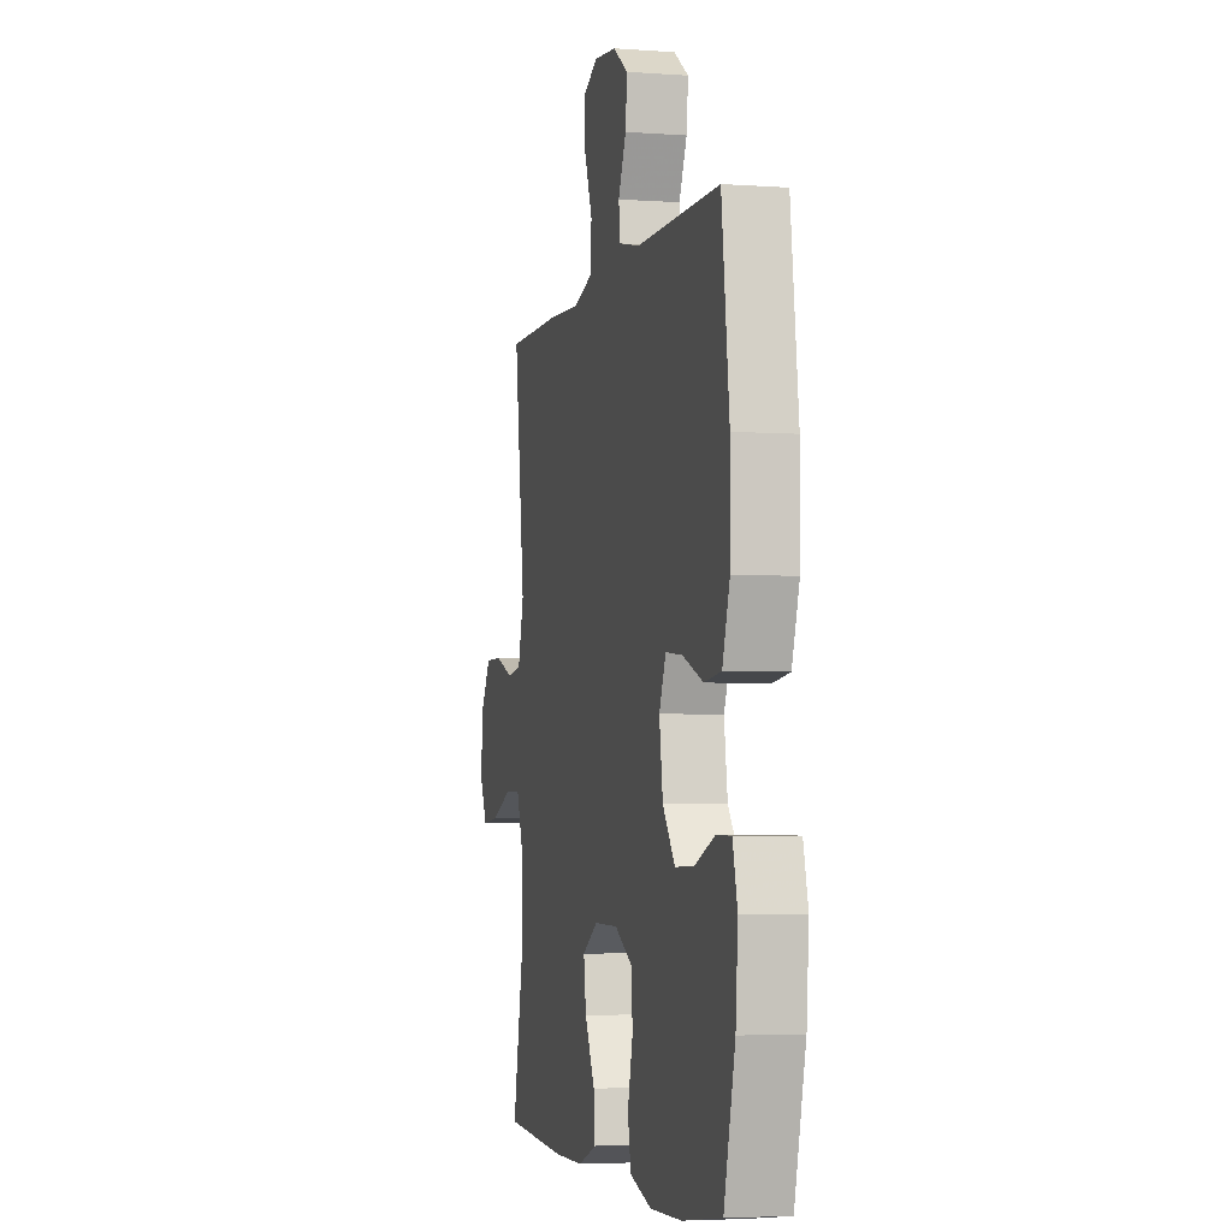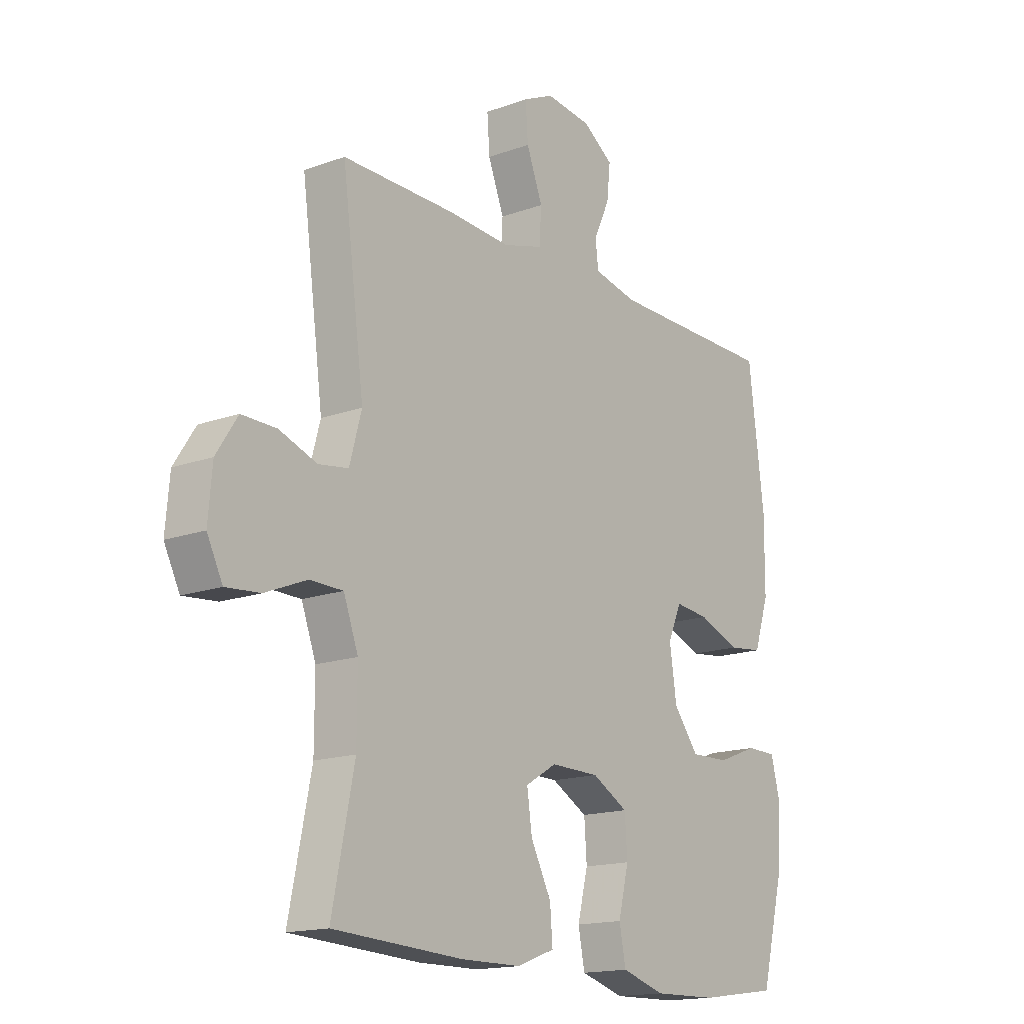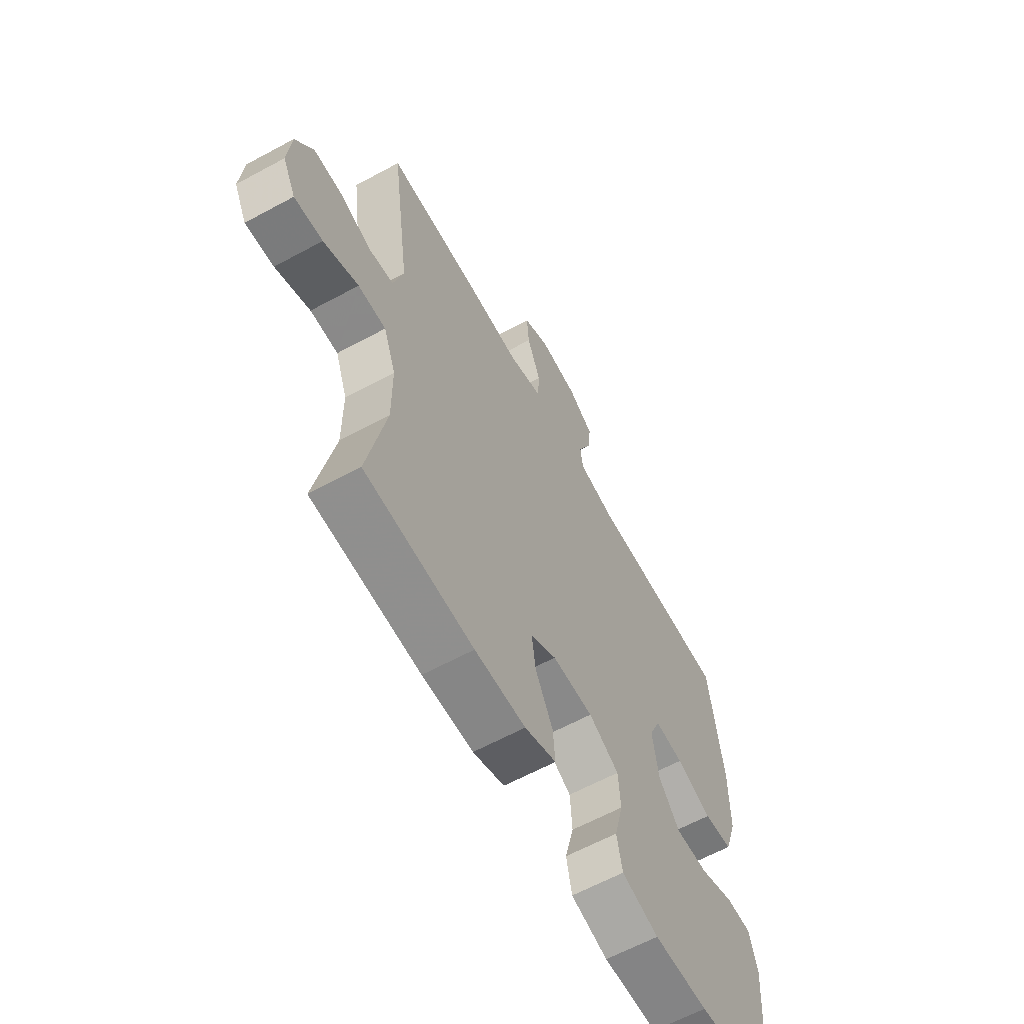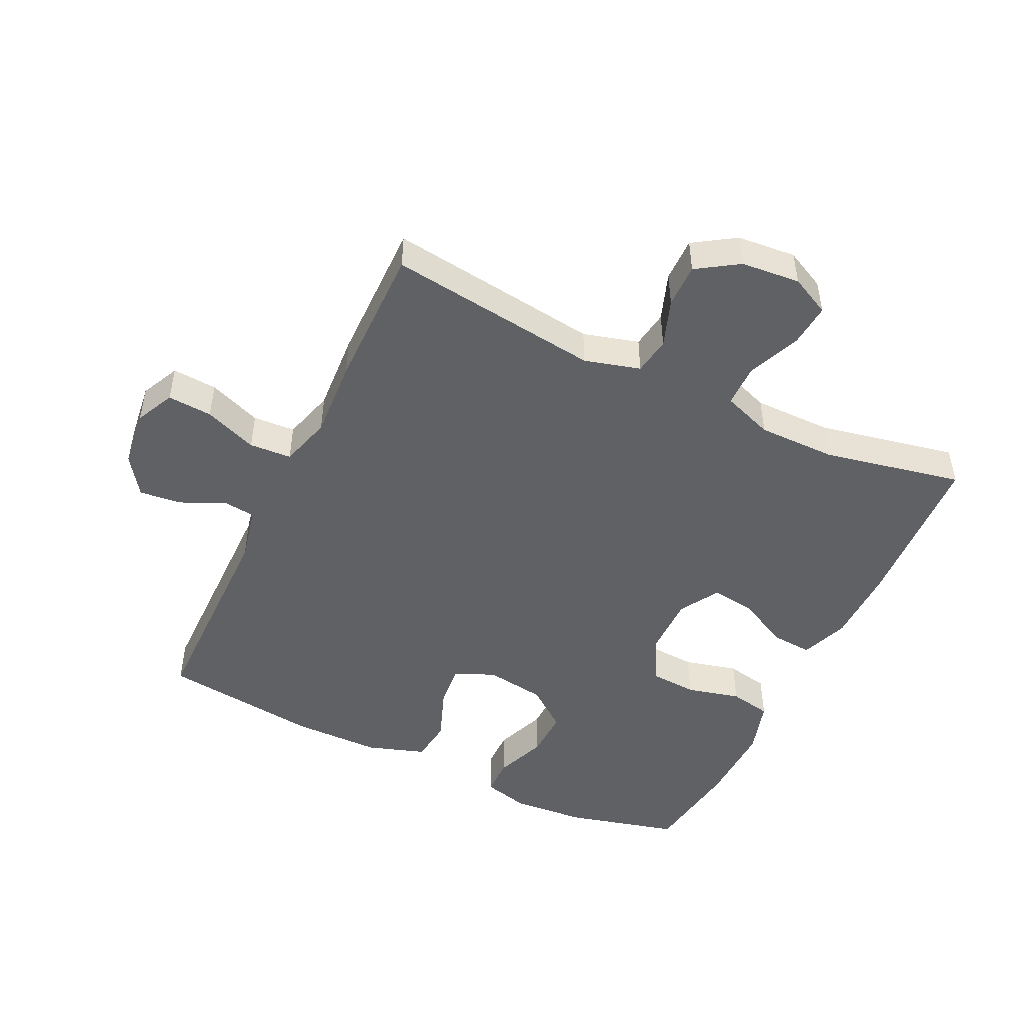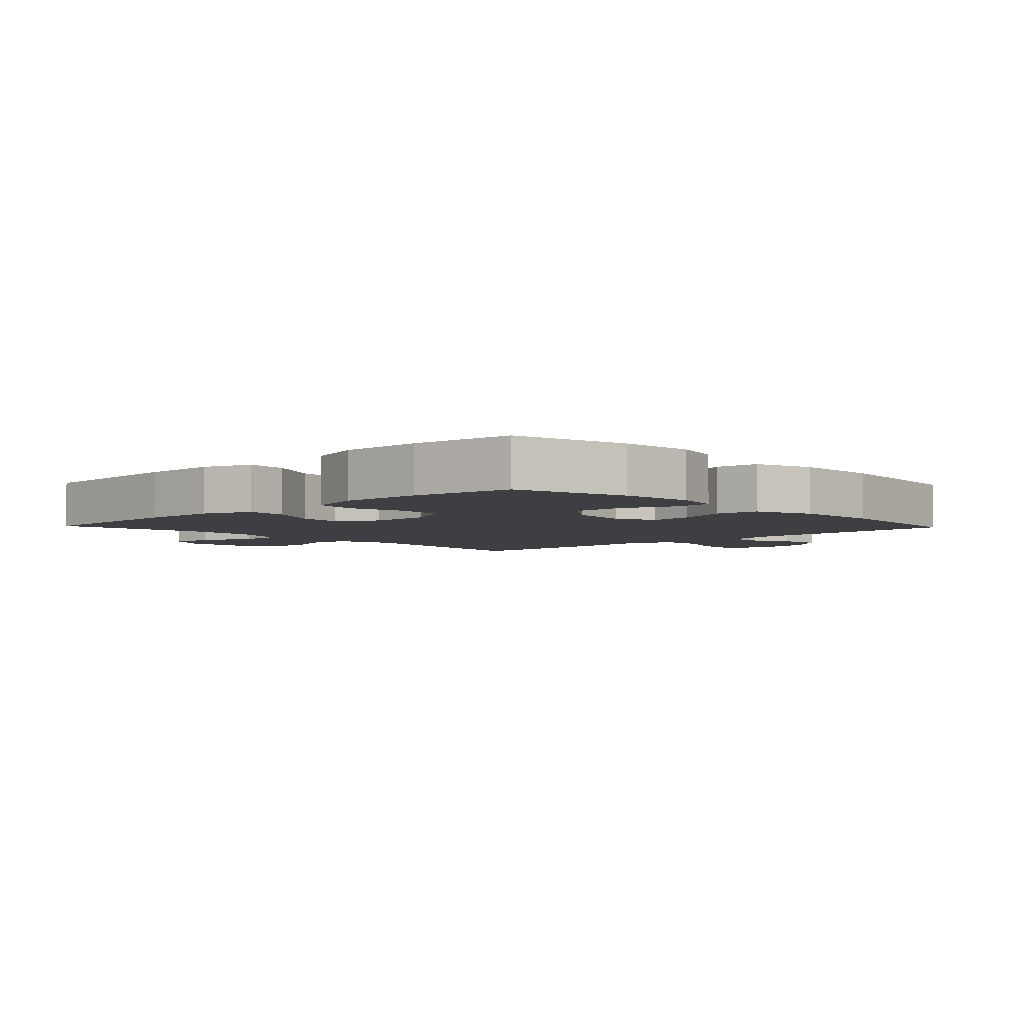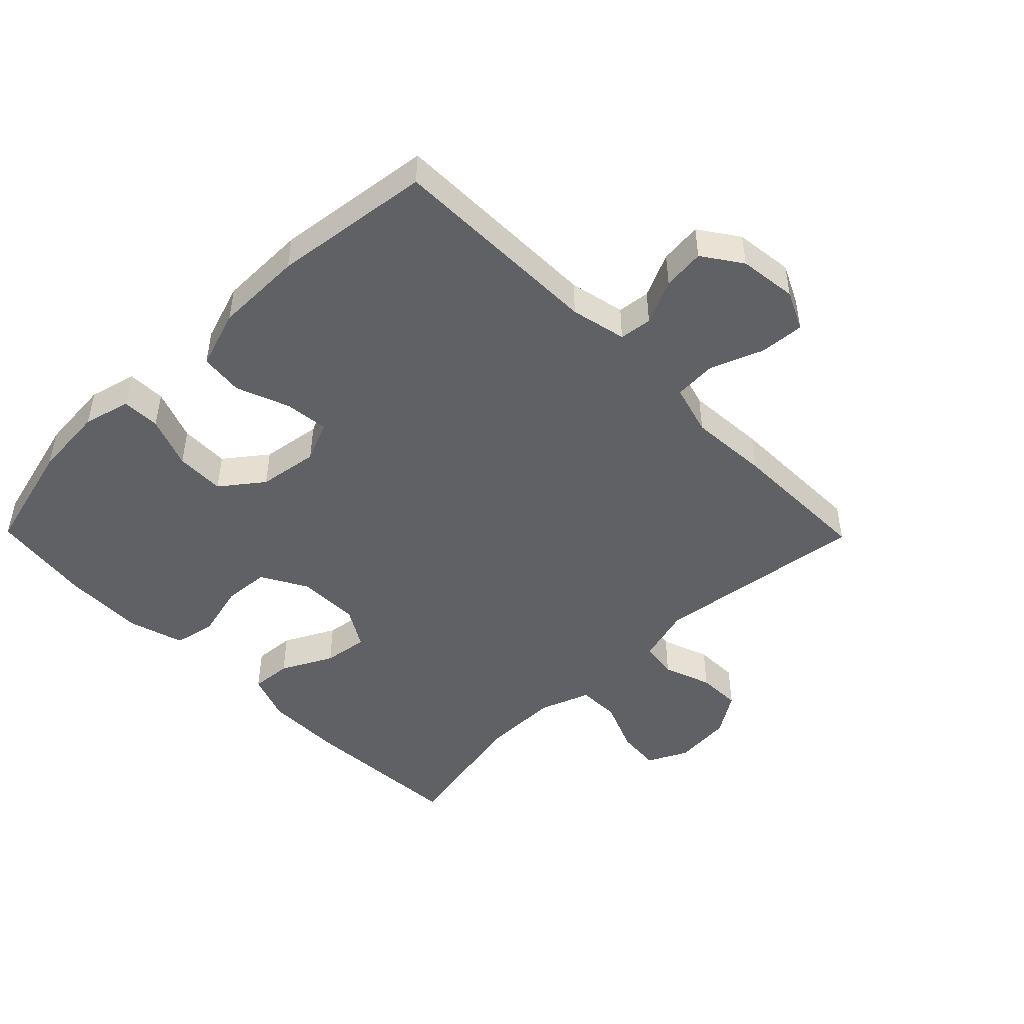
<metadata>
{"format":"obj","ext":"obj","renderer":"f3d","projection":"perspective","resolution":1024,"background":"white","views":[{"elev":-4.1,"azim":-103.4,"up":"+Z"},{"elev":-16.0,"azim":126.9,"up":"+Z"},{"elev":-62.6,"azim":118.8,"up":"+Z"},{"elev":-48.1,"azim":64.4,"up":"+Y"},{"elev":-4.3,"azim":-136.3,"up":"+Y"},{"elev":-47.5,"azim":-45.5,"up":"+Y"}]}
</metadata>
<code>
v -0.5 0.07 -0.5
v -0.545 0.07 -0.324
v -0.554 0.07 -0.21
v -0.535 0.07 -0.136
v -0.475 0.07 -0.135
v -0.394 0.07 -0.166
v -0.317 0.07 -0.168
v -0.267 0.07 -0.103
v -0.253 0.07 -0.009
v -0.28 0.07 0.054
v -0.348 0.07 0.047
v -0.432 0.07 0.015
v -0.5 0.07 0.023
v -0.53 0.07 0.114
v -0.531 0.07 0.252
v -0.5 0.07 0.5
v -0.164 0.07 0.503
v -0.077 0.07 0.522
v -0.071 0.07 0.573
v -0.103 0.07 0.642
v -0.11 0.07 0.708
v -0.049 0.07 0.75
v 0.042 0.07 0.761
v 0.103 0.07 0.732
v 0.098 0.07 0.662
v 0.066 0.07 0.579
v 0.07 0.07 0.513
v 0.15 0.07 0.49
v 0.275 0.07 0.498
v 0.5 0.07 0.5
v 0.456 0.07 0.167
v 0.48 0.07 0.08
v 0.539 0.07 0.071
v 0.614 0.07 0.098
v 0.683 0.07 0.099
v 0.725 0.07 0.034
v 0.733 0.07 -0.058
v 0.702 0.07 -0.12
v 0.634 0.07 -0.114
v 0.551 0.07 -0.08
v 0.485 0.07 -0.081
v 0.456 0.07 -0.16
v 0.456 0.07 -0.283
v 0.5 0.07 -0.5
v 0.242 0.07 -0.515
v 0.121 0.07 -0.514
v 0.046 0.07 -0.486
v 0.051 0.07 -0.422
v 0.092 0.07 -0.342
v 0.102 0.07 -0.272
v 0.04 0.07 -0.235
v -0.057 0.07 -0.236
v -0.129 0.07 -0.276
v -0.134 0.07 -0.349
v -0.113 0.07 -0.433
v -0.126 0.07 -0.499
v -0.213 0.07 -0.525
v -0.341 0.07 -0.522
v -0.5 0 -0.5
v -0.545 0 -0.324
v -0.554 0 -0.21
v -0.535 0 -0.136
v -0.475 0 -0.135
v -0.394 0 -0.166
v -0.317 0 -0.168
v -0.267 0 -0.103
v -0.253 0 -0.009
v -0.28 0 0.054
v -0.348 0 0.047
v -0.432 0 0.015
v -0.5 0 0.023
v -0.53 0 0.114
v -0.531 0 0.252
v -0.5 0 0.5
v -0.164 0 0.503
v -0.077 0 0.522
v -0.071 0 0.573
v -0.103 0 0.642
v -0.11 0 0.708
v -0.049 0 0.75
v 0.042 0 0.761
v 0.103 0 0.732
v 0.098 0 0.662
v 0.066 0 0.579
v 0.07 0 0.513
v 0.15 0 0.49
v 0.275 0 0.498
v 0.5 0 0.5
v 0.456 0 0.167
v 0.48 0 0.08
v 0.539 0 0.071
v 0.614 0 0.098
v 0.683 0 0.099
v 0.725 0 0.034
v 0.733 0 -0.058
v 0.702 0 -0.12
v 0.634 0 -0.114
v 0.551 0 -0.08
v 0.485 0 -0.081
v 0.456 0 -0.16
v 0.456 0 -0.283
v 0.5 0 -0.5
v 0.242 0 -0.515
v 0.121 0 -0.514
v 0.046 0 -0.486
v 0.051 0 -0.422
v 0.092 0 -0.342
v 0.102 0 -0.272
v 0.04 0 -0.235
v -0.057 0 -0.236
v -0.129 0 -0.276
v -0.134 0 -0.349
v -0.113 0 -0.433
v -0.126 0 -0.499
v -0.213 0 -0.525
v -0.341 0 -0.522
f 54 55 56 57
f 53 54 57 58
f 46 47 48 49
f 46 49 50
f 43 44 45 46
f 42 43 46 50
f 41 42 50 51
f 37 38 39 40
f 37 40 41
f 36 37 41
f 33 34 35 36
f 32 33 36 41
f 31 32 41 51
f 28 29 30 31
f 27 28 31 51
f 23 24 25 26
f 19 20 21 22
f 18 19 22 23
f 14 15 16 17
f 14 17 18
f 11 12 13 14
f 10 11 14 18
f 9 10 18 23
f 3 4 5 6
f 3 6 7
f 2 3 7
f 53 58 1 2
f 52 53 2 7
f 51 52 7 8
f 23 26 27 51
f 8 9 23 51
f 115 114 113 112
f 116 115 112 111
f 107 106 105 104
f 108 107 104
f 104 103 102 101
f 108 104 101 100
f 109 108 100 99
f 98 97 96 95
f 99 98 95
f 99 95 94
f 94 93 92 91
f 99 94 91 90
f 109 99 90 89
f 89 88 87 86
f 109 89 86 85
f 84 83 82 81
f 80 79 78 77
f 81 80 77 76
f 75 74 73 72
f 76 75 72
f 72 71 70 69
f 76 72 69 68
f 81 76 68 67
f 64 63 62 61
f 65 64 61
f 65 61 60
f 60 59 116 111
f 65 60 111 110
f 66 65 110 109
f 109 85 84 81
f 109 81 67 66
f 1 59 60 2
f 2 60 61 3
f 3 61 62 4
f 4 62 63 5
f 5 63 64 6
f 6 64 65 7
f 7 65 66 8
f 8 66 67 9
f 9 67 68 10
f 10 68 69 11
f 11 69 70 12
f 12 70 71 13
f 13 71 72 14
f 14 72 73 15
f 15 73 74 16
f 16 74 75 17
f 17 75 76 18
f 18 76 77 19
f 19 77 78 20
f 20 78 79 21
f 21 79 80 22
f 22 80 81 23
f 23 81 82 24
f 24 82 83 25
f 25 83 84 26
f 26 84 85 27
f 27 85 86 28
f 28 86 87 29
f 29 87 88 30
f 30 88 89 31
f 31 89 90 32
f 32 90 91 33
f 33 91 92 34
f 34 92 93 35
f 35 93 94 36
f 36 94 95 37
f 37 95 96 38
f 38 96 97 39
f 39 97 98 40
f 40 98 99 41
f 41 99 100 42
f 42 100 101 43
f 43 101 102 44
f 44 102 103 45
f 45 103 104 46
f 46 104 105 47
f 47 105 106 48
f 48 106 107 49
f 49 107 108 50
f 50 108 109 51
f 51 109 110 52
f 52 110 111 53
f 53 111 112 54
f 54 112 113 55
f 55 113 114 56
f 56 114 115 57
f 57 115 116 58
f 58 116 59 1

</code>
